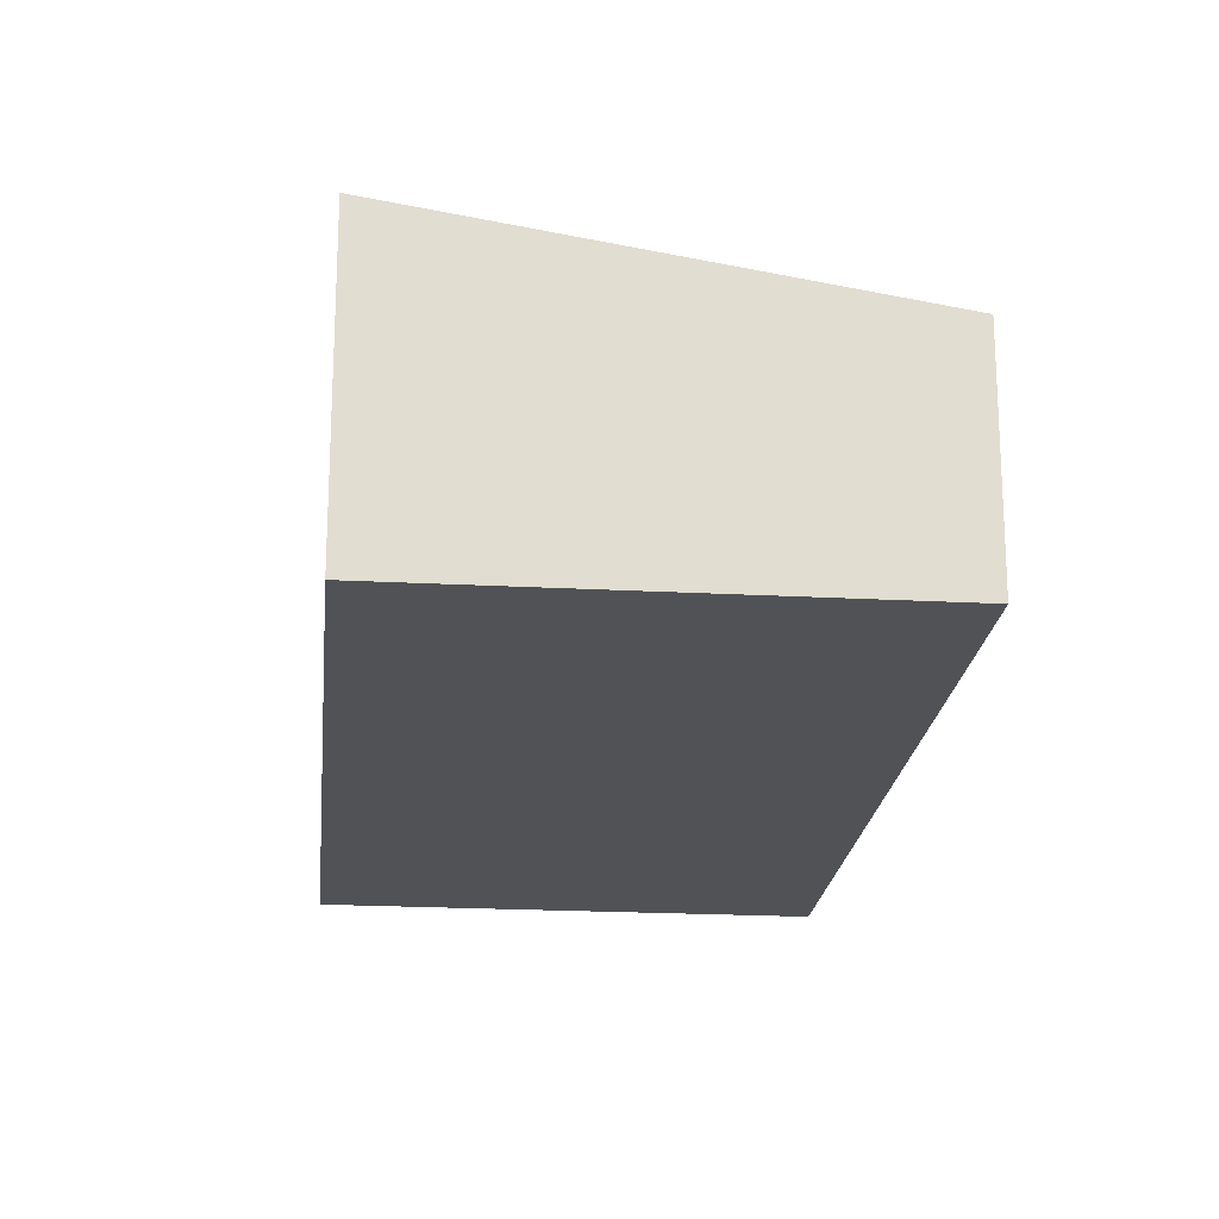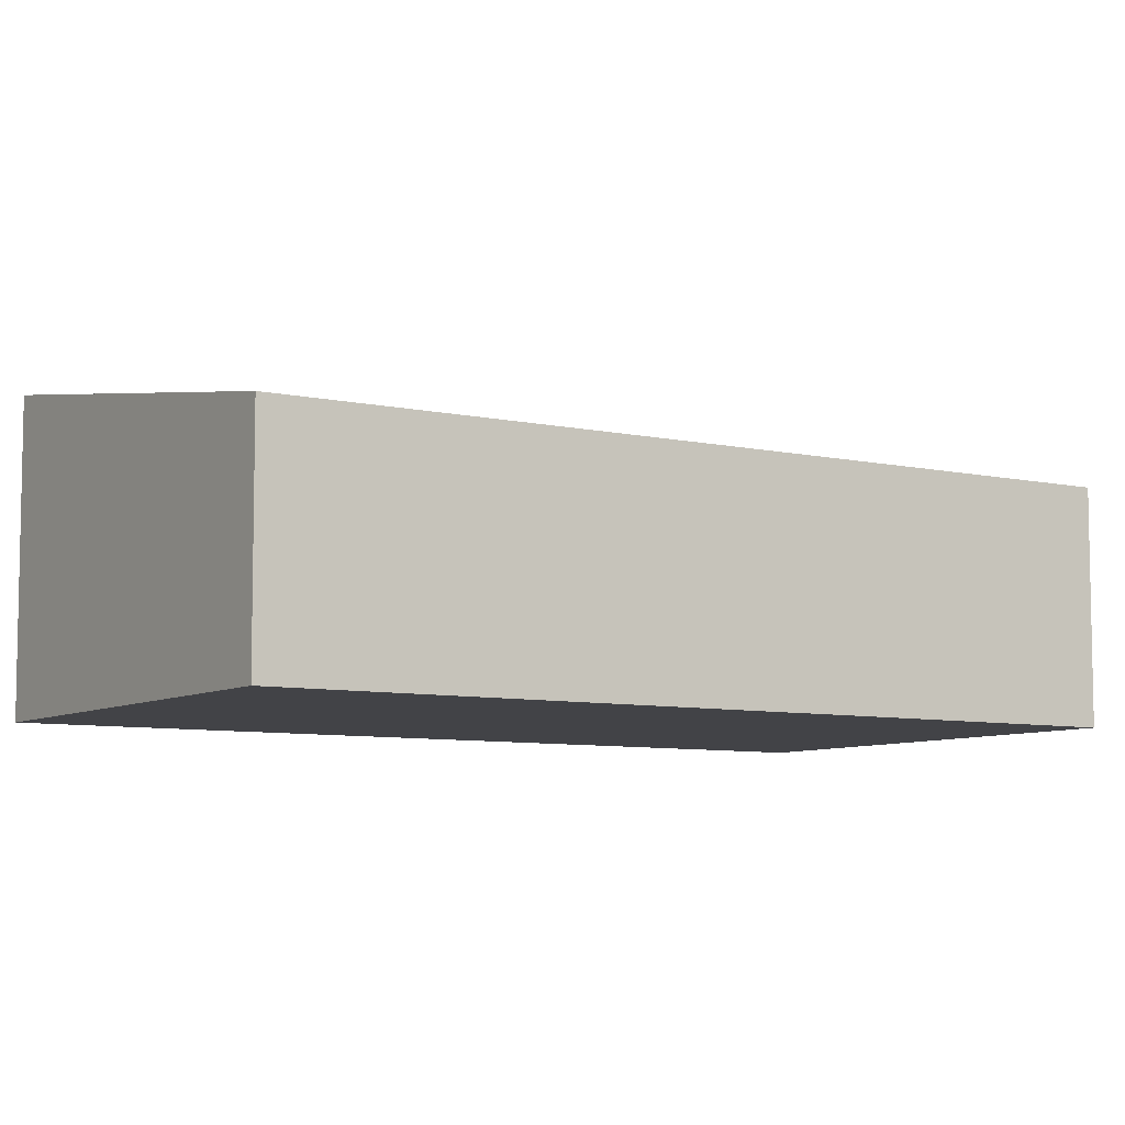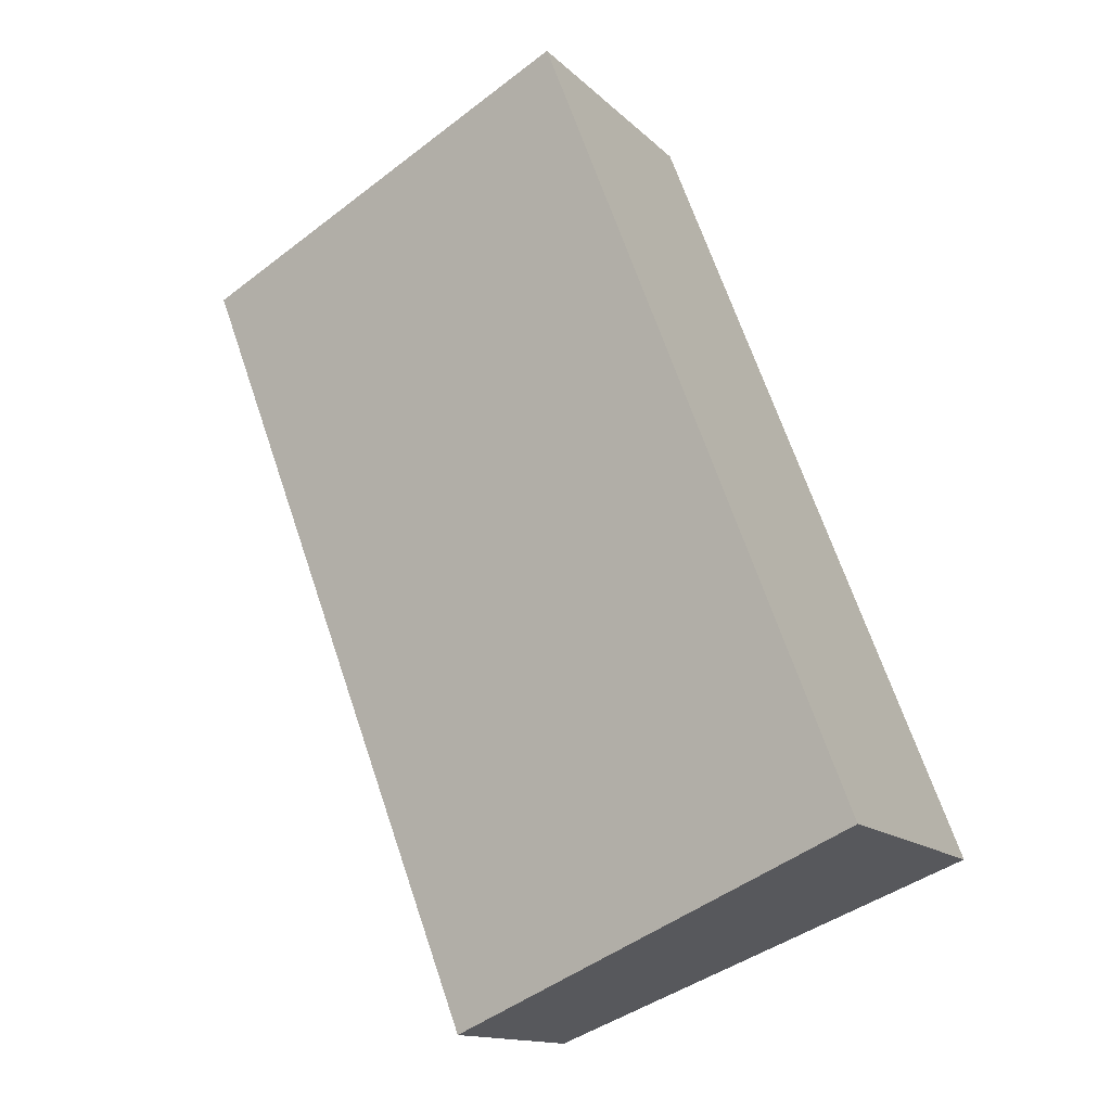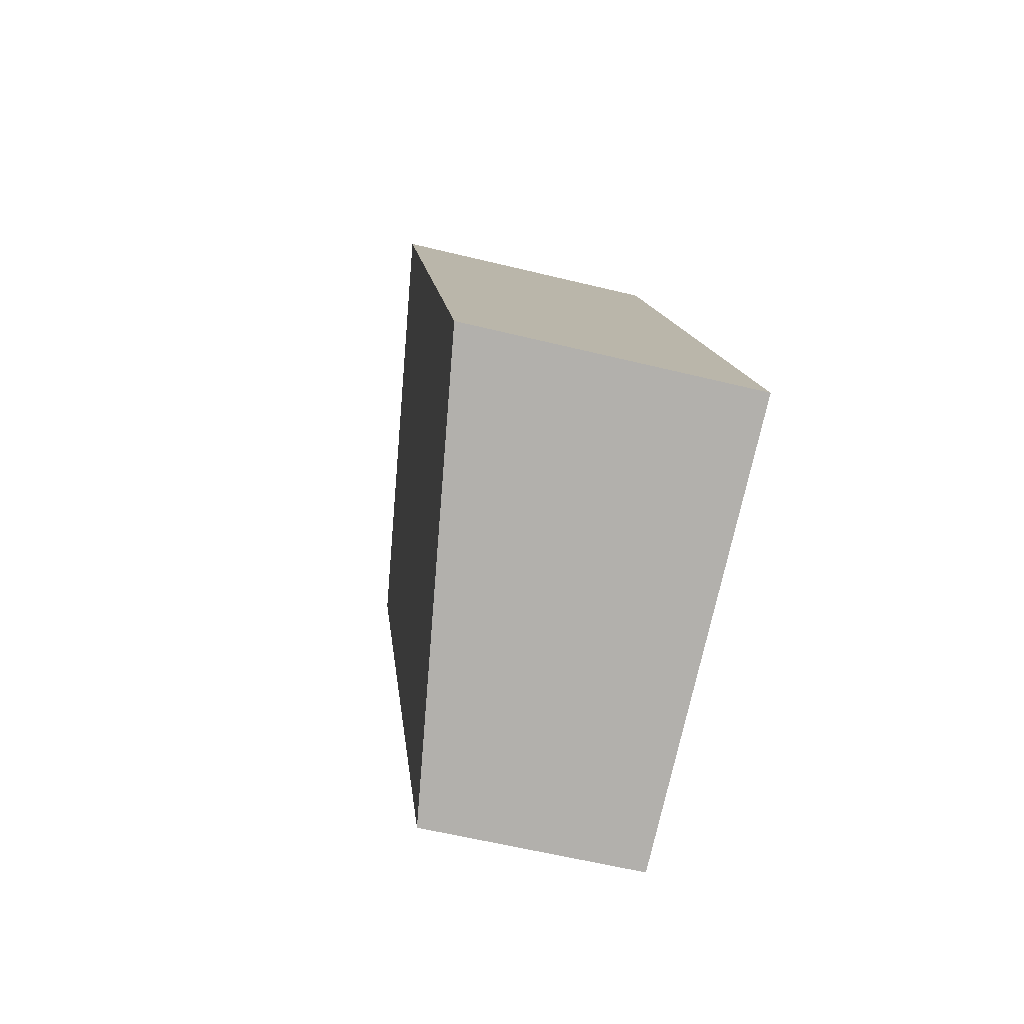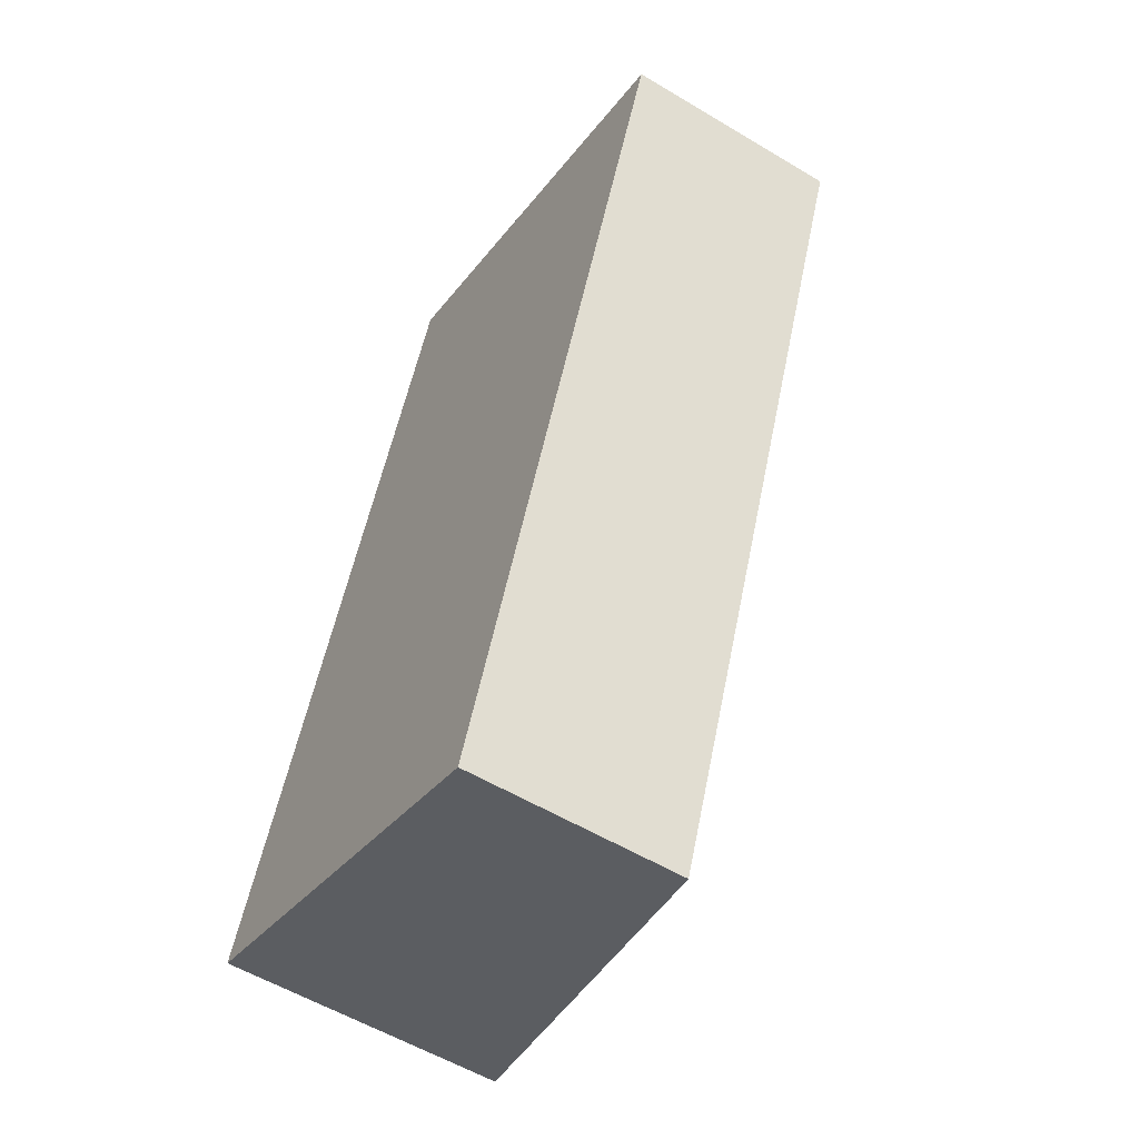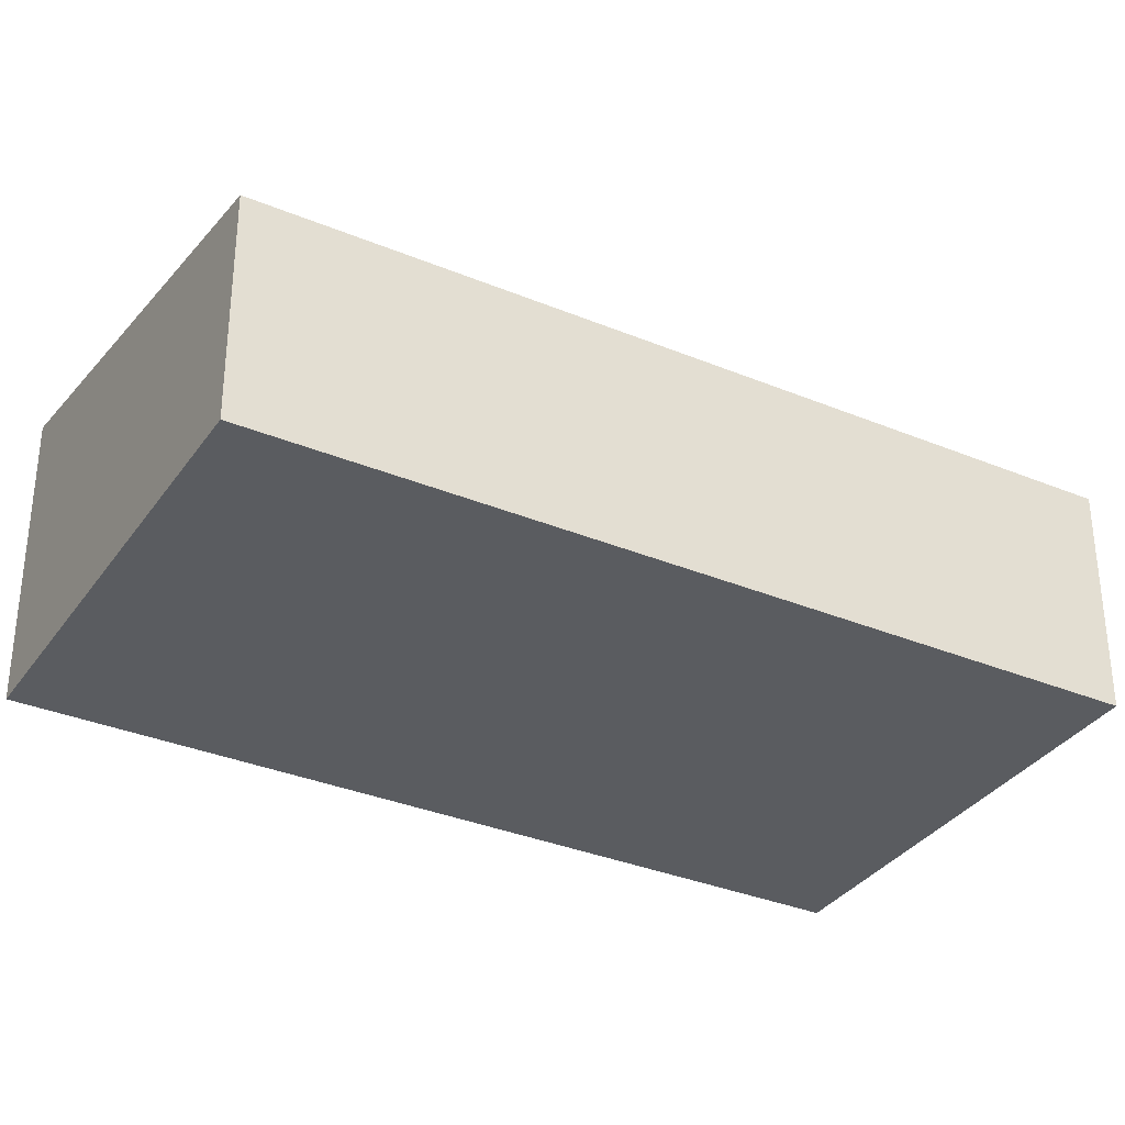
<metadata>
{"format":"obj","ext":"obj","renderer":"f3d","projection":"perspective","resolution":1024,"background":"white","views":[{"elev":-20.7,"azim":15.3,"up":"+Y"},{"elev":-7.4,"azim":78.0,"up":"+Y"},{"elev":-14.0,"azim":-152.6,"up":"+Z"},{"elev":-58.1,"azim":-104.3,"up":"+Z"},{"elev":-55.9,"azim":57.8,"up":"+Z"},{"elev":-33.7,"azim":81.4,"up":"+Y"}]}
</metadata>
<code>
v  0 2.684 1.643e-16
v  6.748 2.018 5.722
v  3.982 2.018 -1.521
v  2.766 2.684 7.243
v  6.748 -3.504e-16 5.722
v  3.982 9.313e-17 -1.521
v  0 0 0
v  2.766 -4.435e-16 7.243
g defaultobject
f 1 2 3
f 2 1 4
f 5 3 2
f 3 5 6
f 3 7 1
f 7 3 6
f 7 4 1
f 4 7 8
f 8 2 4
f 2 8 5
f 5 7 6
f 7 5 8

</code>
